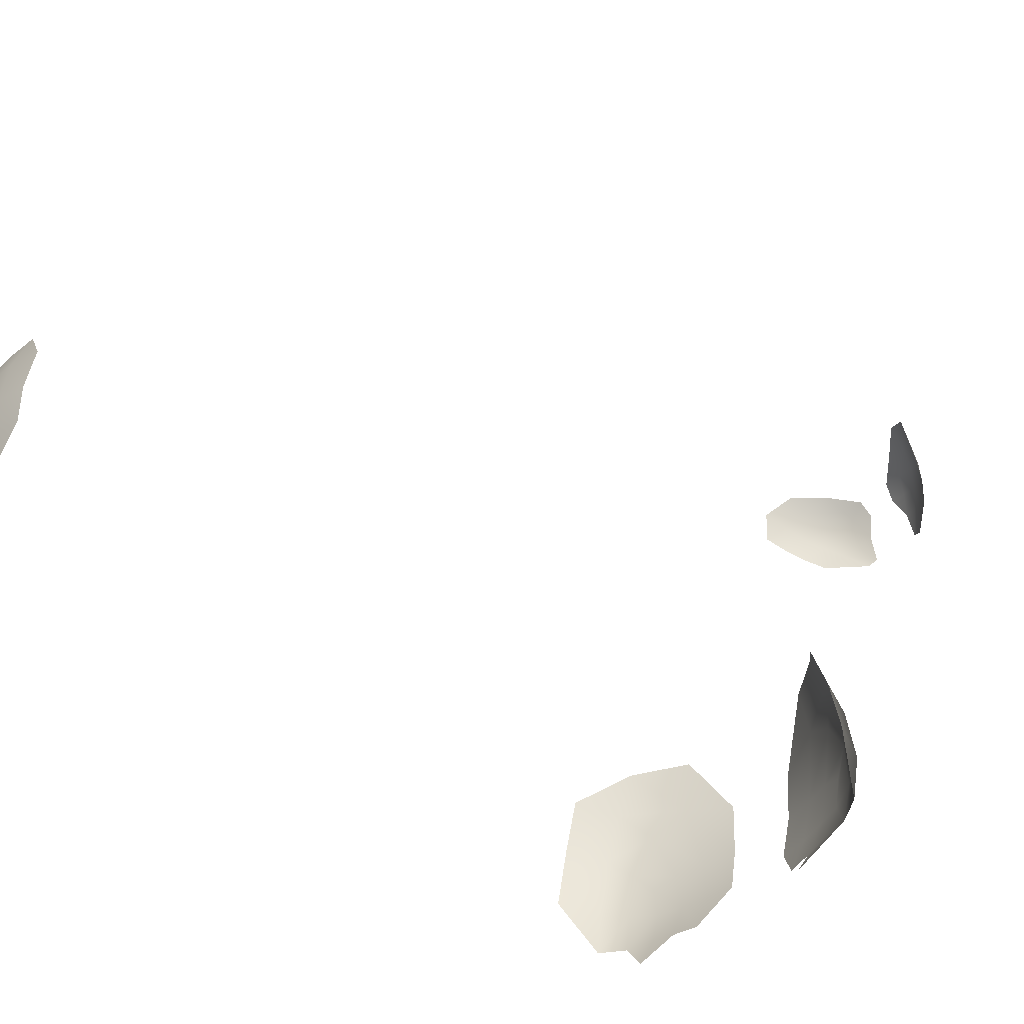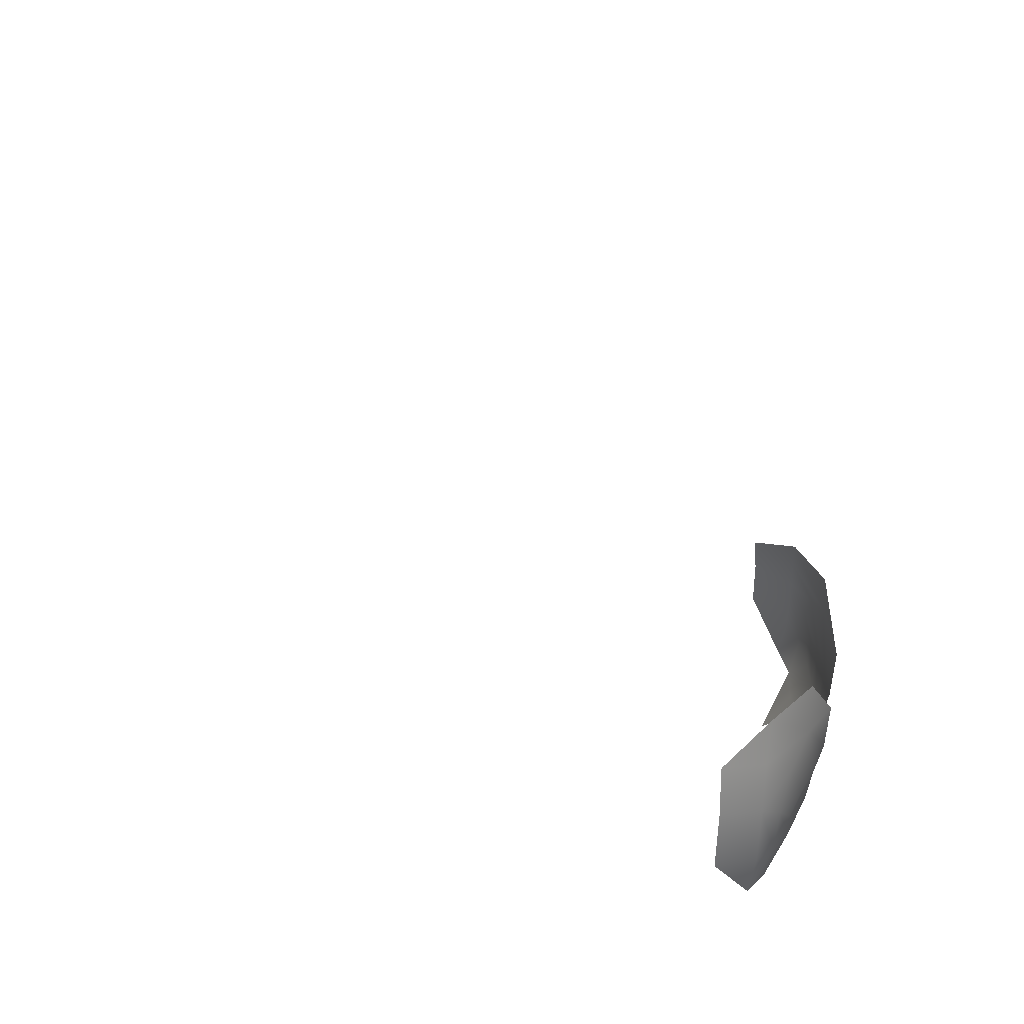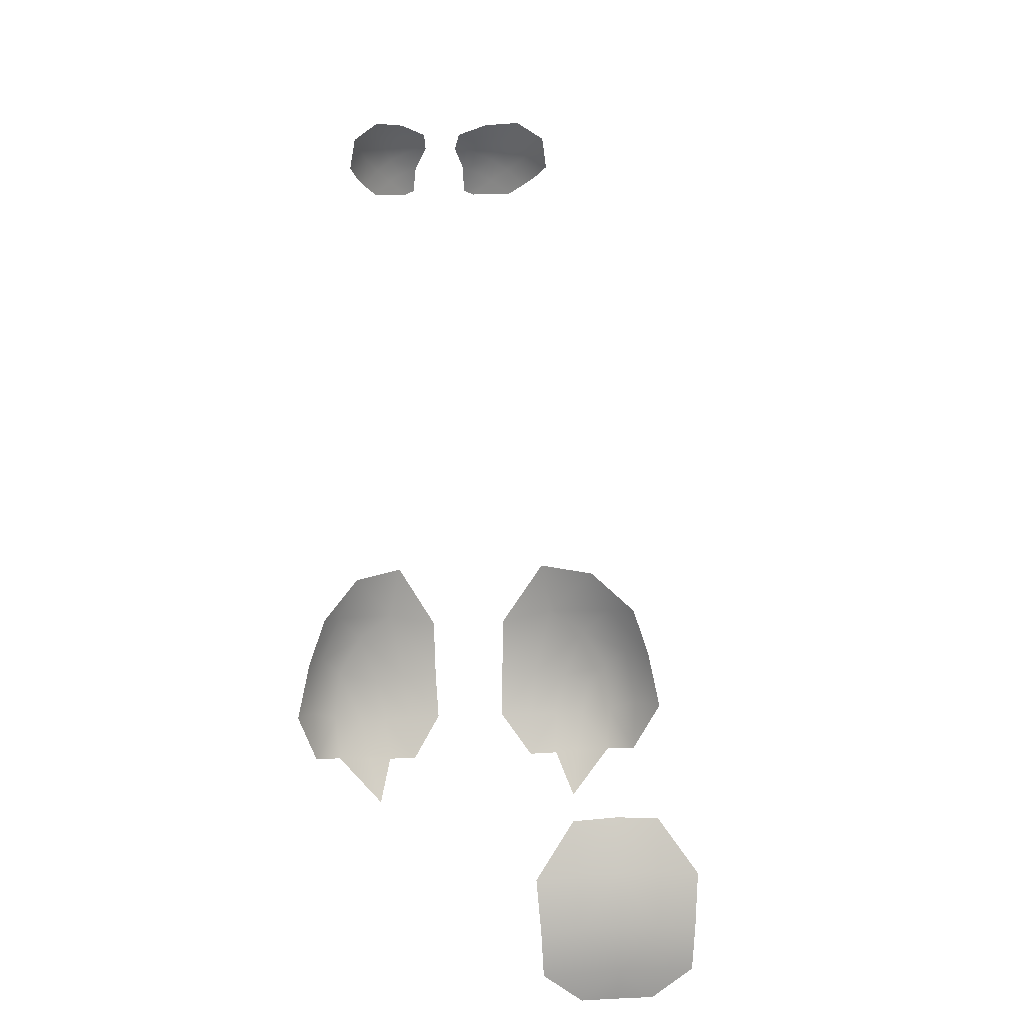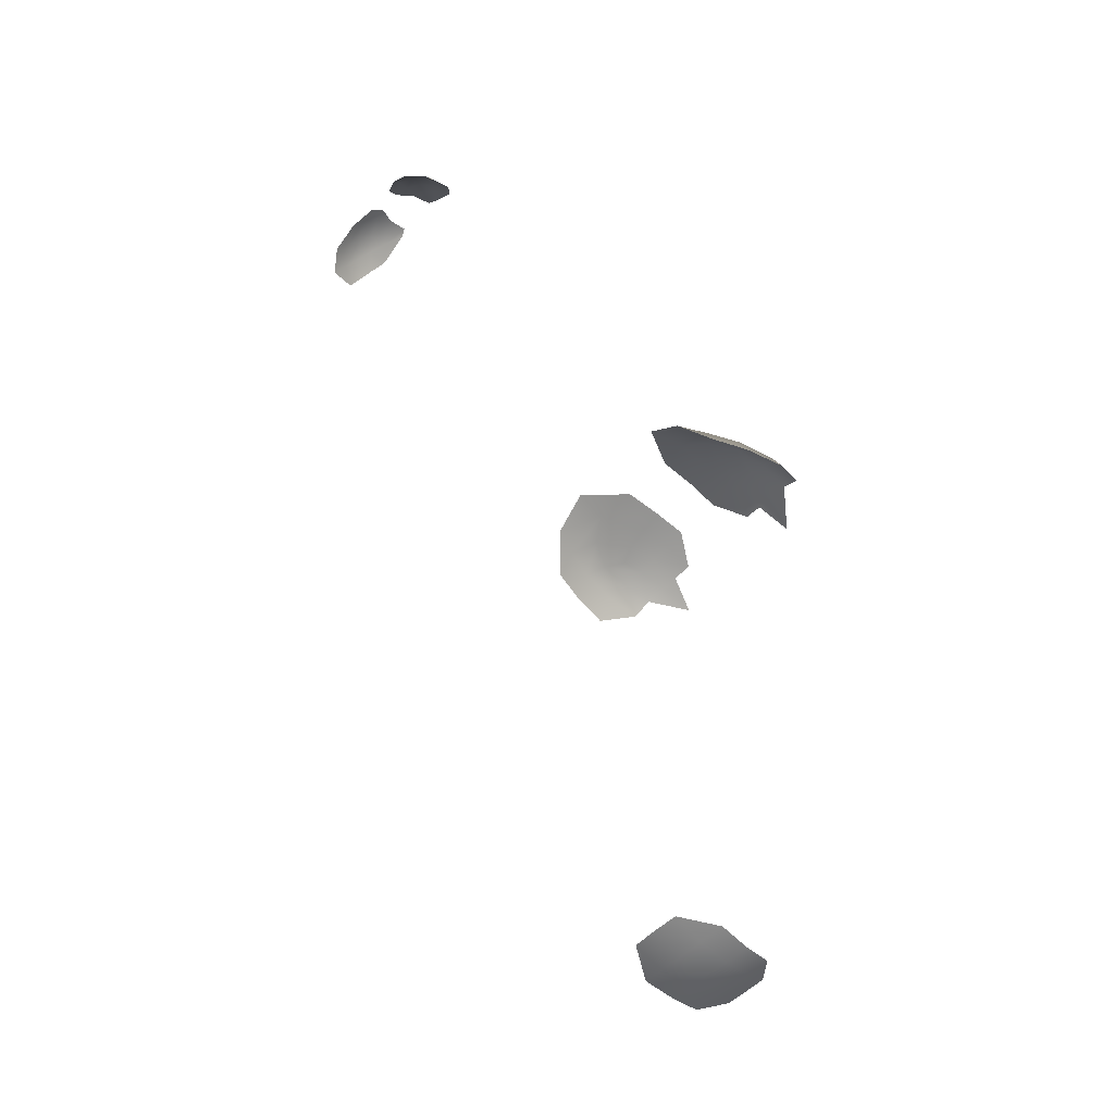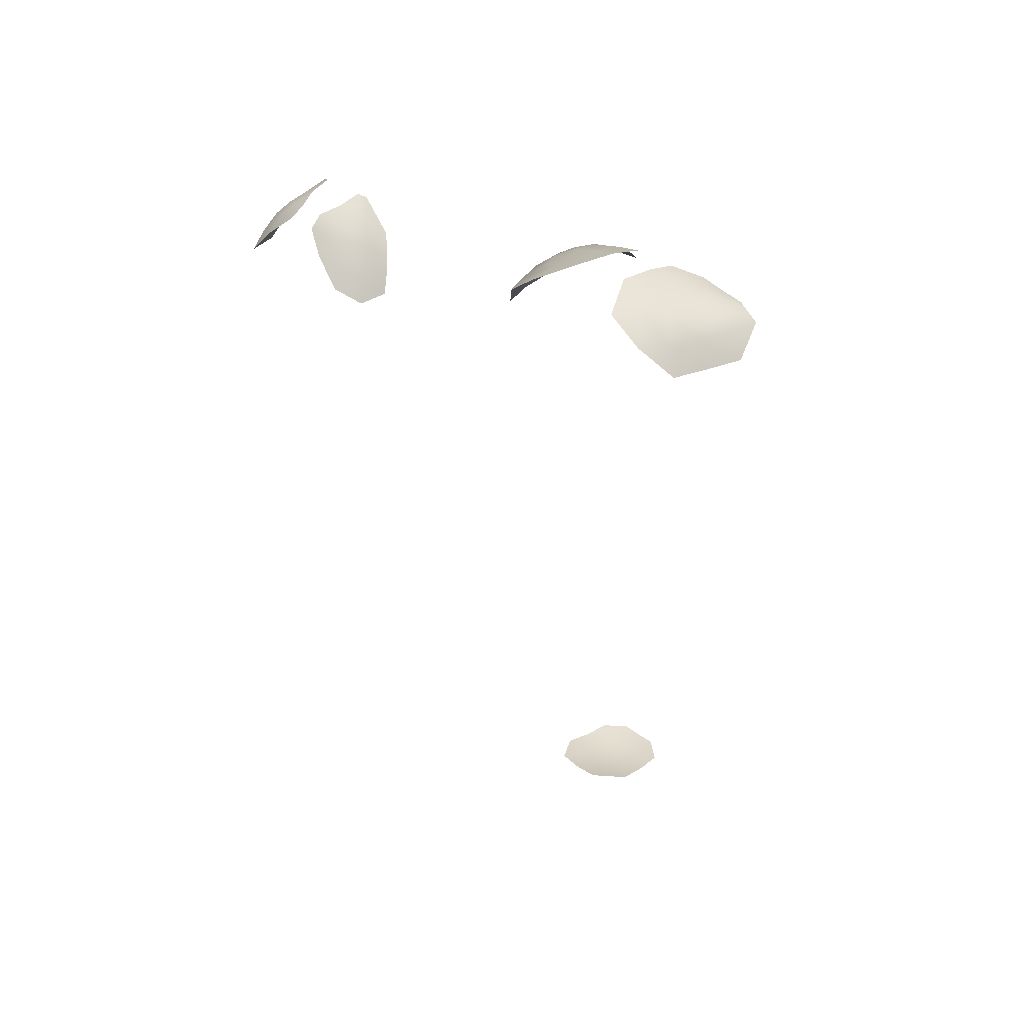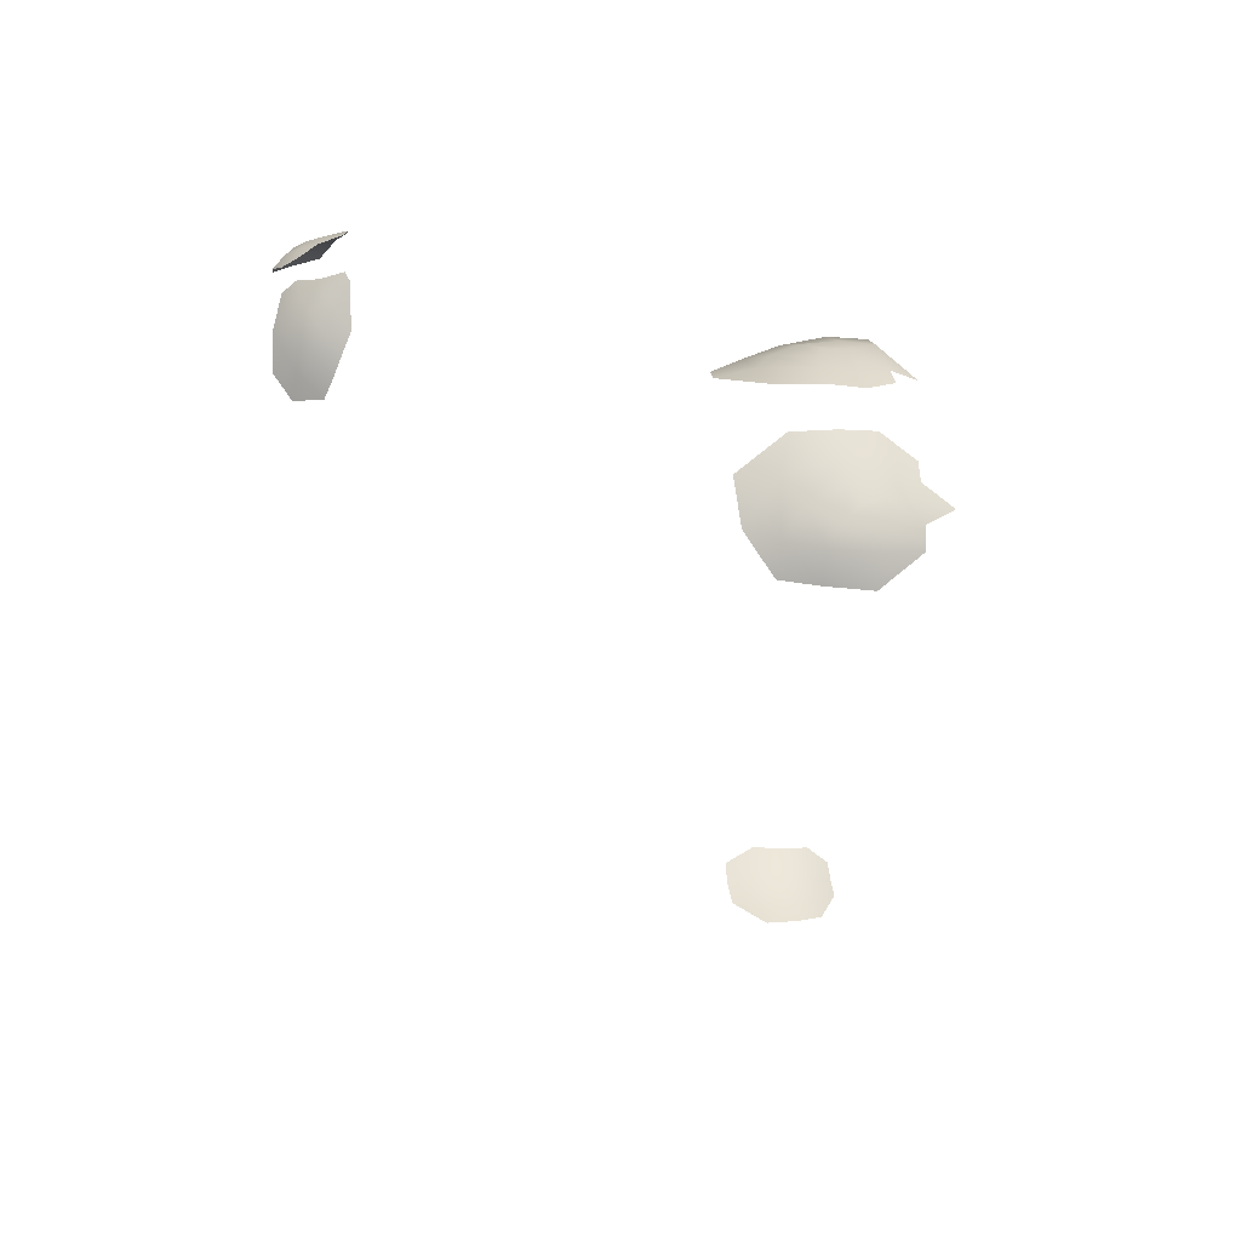
<metadata>
{"format":"obj","ext":"obj","renderer":"f3d","projection":"perspective","resolution":1024,"background":"white","views":[{"elev":-41.0,"azim":-131.1,"up":"+Y"},{"elev":40.7,"azim":-80.8,"up":"+Y"},{"elev":9.8,"azim":171.6,"up":"+Y"},{"elev":-50.6,"azim":-131.0,"up":"+Z"},{"elev":32.1,"azim":-133.0,"up":"+Z"},{"elev":47.9,"azim":-96.2,"up":"+Z"}]}
</metadata>
<code>
g pm0718_12_OffSetCombinedSkin
v -0.06244 1.038 0.5161
v -0.03766 1.036 0.5397
v -0.05918 1.027 0.5328
v -0.083 1.025 0.5046
v -0.03381 1.024 0.5557
v -0.01578 1.026 0.5582
v -0.01327 1.014 0.5678
v -0.0764 1.015 0.5212
v -0.08686 0.9996 0.5077
v -0.07978 0.9904 0.524
v -0.05309 1.016 0.5488
v -0.02808 1.012 0.5659
v -0.02167 0.9958 0.5744
v -0.06958 1.005 0.5385
v -0.07147 0.9825 0.5389
v -0.05836 0.9952 0.5515
v -0.06034 0.9738 0.5524
v -0.04494 1.005 0.5602
v -0.04599 0.9852 0.5641
v -0.03113 0.9718 0.5782
v -0.02288 0.9754 0.5807
v -0.03471 0.9915 0.5703
v 0.06244 1.038 0.5161
v 0.05918 1.027 0.5328
v 0.03766 1.036 0.5397
v 0.083 1.025 0.5046
v 0.03381 1.024 0.5557
v 0.01578 1.026 0.5582
v 0.01327 1.014 0.5678
v 0.0764 1.015 0.5212
v 0.08686 0.9996 0.5077
v 0.07978 0.9904 0.524
v 0.05309 1.016 0.5488
v 0.02808 1.012 0.5659
v 0.02167 0.9958 0.5744
v 0.06958 1.005 0.5385
v 0.07147 0.9825 0.5389
v 0.05836 0.9952 0.5515
v 0.06034 0.9738 0.5524
v 0.04494 1.005 0.5602
v 0.04599 0.9852 0.5641
v 0.03113 0.9718 0.5782
v 0.02288 0.9754 0.5807
v 0.03471 0.9915 0.5703
v -0.07163 0.5073 0.3503
v -0.08247 0.4764 0.3249
v -0.08928 0.509 0.3463
v -0.1152 0.5112 0.3428
v -0.07371 0.5385 0.3632
v -0.05009 0.5059 0.3542
v -0.09556 0.54 0.3582
v -0.05197 0.5379 0.3684
v -0.02749 0.5377 0.3716
v -0.05682 0.5728 0.3728
v -0.02901 0.5739 0.3787
v -0.08085 0.5713 0.3649
v -0.06878 0.6283 0.3671
v -0.03007 0.6174 0.3813
v -0.06103 0.6682 0.3659
v -0.0997 0.6653 0.3389
v -0.09601 0.6117 0.3566
v -0.115 0.6335 0.3379
v -0.1296 0.6391 0.3052
v -0.1428 0.6016 0.3069
v -0.09927 0.5644 0.3586
v -0.1139 0.5823 0.3514
v -0.1294 0.5976 0.338
v -0.1179 0.5446 0.3488
v -0.1359 0.5139 0.3319
v -0.1379 0.5524 0.3372
v -0.1527 0.5564 0.3063
v -0.02559 0.6082 -0.3253
v -0.05072 0.6048 -0.3211
v -0.04836 0.5718 -0.326
v -0.02652 0.6392 -0.3131
v -4.105e-10 0.6408 -0.314
v -0.02407 0.5747 -0.3293
v -0.04668 0.5447 -0.3253
v -3.957e-11 0.6085 -0.3261
v -0.02301 0.5464 -0.3284
v -1.86e-10 0.5473 -0.3291
v -0.02235 0.5266 -0.3227
v 3.125e-10 0.5269 -0.3232
v 0.02235 0.5266 -0.3227
v 0.02559 0.6082 -0.3253
v 0.02652 0.6392 -0.3131
v 0.05072 0.6048 -0.3211
v 0.04836 0.5718 -0.326
v 0.02407 0.5747 -0.3293
v 0.04668 0.5447 -0.3253
v -1.465e-10 0.576 -0.3299
v 0.02301 0.5464 -0.3284
v 0.07163 0.5073 0.3503
v 0.08928 0.509 0.3463
v 0.08247 0.4764 0.3249
v 0.1152 0.5112 0.3428
v 0.07371 0.5385 0.3632
v 0.05009 0.5059 0.3542
v 0.09556 0.54 0.3582
v 0.05197 0.5379 0.3684
v 0.02749 0.5377 0.3716
v 0.05682 0.5728 0.3728
v 0.02901 0.5739 0.3787
v 0.08085 0.5713 0.3649
v 0.06878 0.6283 0.3671
v 0.03007 0.6174 0.3813
v 0.06103 0.6682 0.3659
v 0.0997 0.6653 0.3389
v 0.09601 0.6117 0.3566
v 0.115 0.6335 0.3379
v 0.1296 0.6391 0.3052
v 0.1428 0.6016 0.3069
v 0.09927 0.5644 0.3586
v 0.1139 0.5823 0.3514
v 0.1294 0.5976 0.338
v 0.1179 0.5446 0.3488
v 0.1359 0.5139 0.3319
v 0.1379 0.5524 0.3372
v 0.1527 0.5564 0.3063
g pm0718_12_OffSetCombinedSkin_0
f 3 2 1
f 1 4 3
f 2 3 5
f 6 2 5
f 7 6 5
f 4 8 3
f 4 9 8
f 9 10 8
f 3 11 5
f 3 8 11
f 12 7 5
f 5 11 12
f 12 13 7
f 10 14 8
f 8 14 11
f 10 15 14
f 15 16 14
f 11 14 16
f 15 17 16
f 11 18 12
f 12 18 13
f 18 11 16
f 17 19 16
f 18 16 19
f 17 20 19
f 20 21 19
f 22 21 13
f 18 22 13
f 21 22 19
f 22 18 19
f 25 24 23
f 26 23 24
f 24 25 27
f 25 28 27
f 28 29 27
f 30 26 24
f 31 26 30
f 32 31 30
f 33 24 27
f 30 24 33
f 29 34 27
f 33 27 34
f 35 34 29
f 36 32 30
f 36 30 33
f 37 32 36
f 38 37 36
f 36 33 38
f 39 37 38
f 40 33 34
f 40 34 35
f 33 40 38
f 41 39 38
f 38 40 41
f 42 39 41
f 43 42 41
f 43 44 35
f 44 40 35
f 44 43 41
f 40 44 41
g pm0718_12_OffSetCombinedSkin_1
f 47 46 45
f 47 48 46
f 45 49 47
f 49 45 50
f 47 51 48
f 49 51 47
f 52 49 50
f 52 50 53
f 52 53 54
f 53 55 54
f 49 52 56
f 52 54 56
f 57 54 55
f 58 57 55
f 58 59 57
f 59 60 57
f 54 57 61
f 56 54 61
f 60 62 57
f 62 61 57
f 60 63 62
f 62 63 64
f 49 56 65
f 51 49 65
f 66 65 56
f 61 66 56
f 51 65 66
f 62 67 61
f 67 62 64
f 67 66 61
f 68 51 66
f 68 66 67
f 51 68 48
f 69 48 68
f 70 67 64
f 70 68 67
f 70 69 68
f 71 70 64
f 71 69 70
f 74 73 72
f 75 72 73
f 72 75 76
f 77 74 72
f 74 77 78
f 79 72 76
f 77 72 79
f 77 80 78
f 80 77 81
f 82 78 80
f 82 80 81
f 83 82 81
f 84 83 81
f 85 79 76
f 86 85 76
f 86 87 85
f 87 88 85
f 88 89 85
f 85 89 79
f 89 88 90
f 91 77 79
f 77 91 81
f 89 91 79
f 91 89 81
f 92 84 81
f 90 84 92
f 89 92 81
f 92 89 90
f 95 94 93
f 96 94 95
f 97 93 94
f 93 97 98
f 99 94 96
f 99 97 94
f 97 100 98
f 98 100 101
f 101 100 102
f 103 101 102
f 100 97 104
f 102 100 104
f 102 105 103
f 105 106 103
f 107 106 105
f 108 107 105
f 105 102 109
f 102 104 109
f 110 108 105
f 109 110 105
f 111 108 110
f 111 110 112
f 104 97 113
f 97 99 113
f 113 114 104
f 114 109 104
f 113 99 114
f 115 110 109
f 110 115 112
f 114 115 109
f 99 116 114
f 114 116 115
f 116 99 96
f 96 117 116
f 115 118 112
f 116 118 115
f 117 118 116
f 118 119 112
f 117 119 118

</code>
